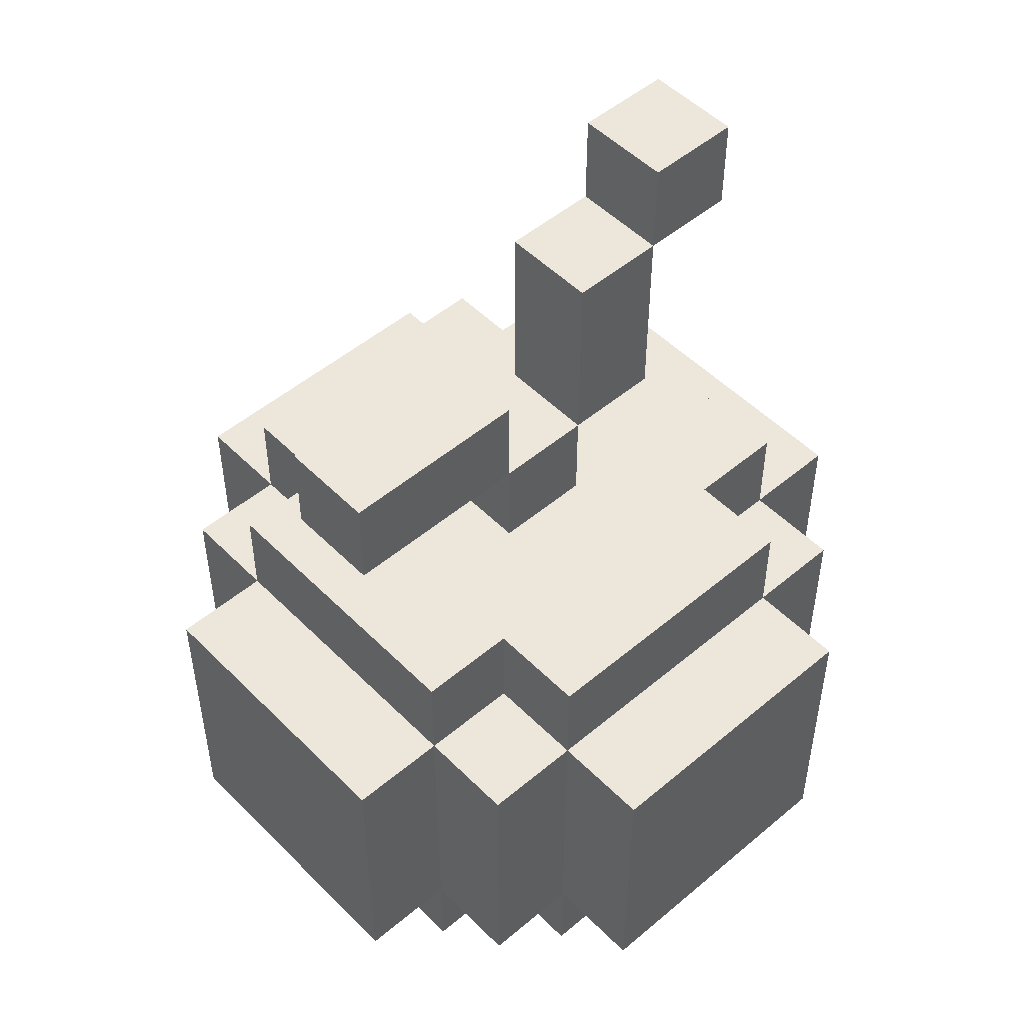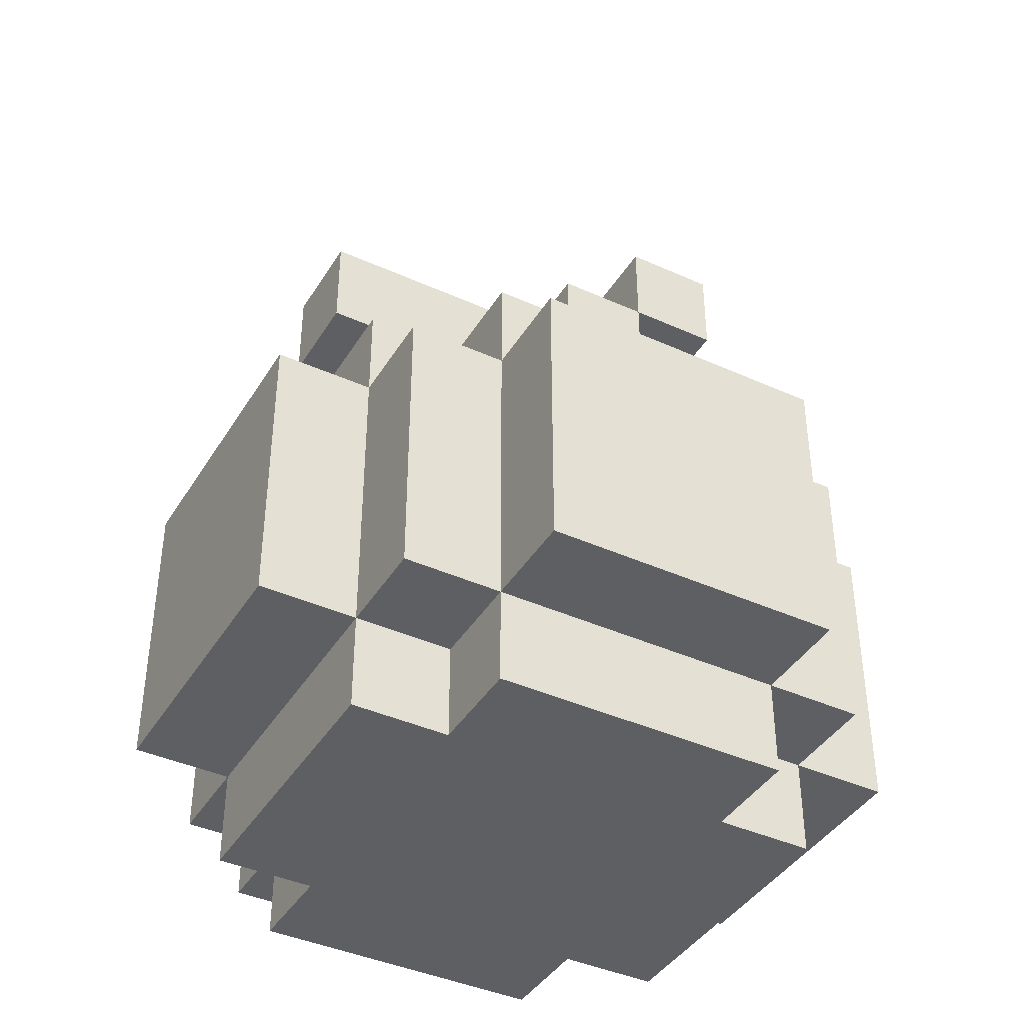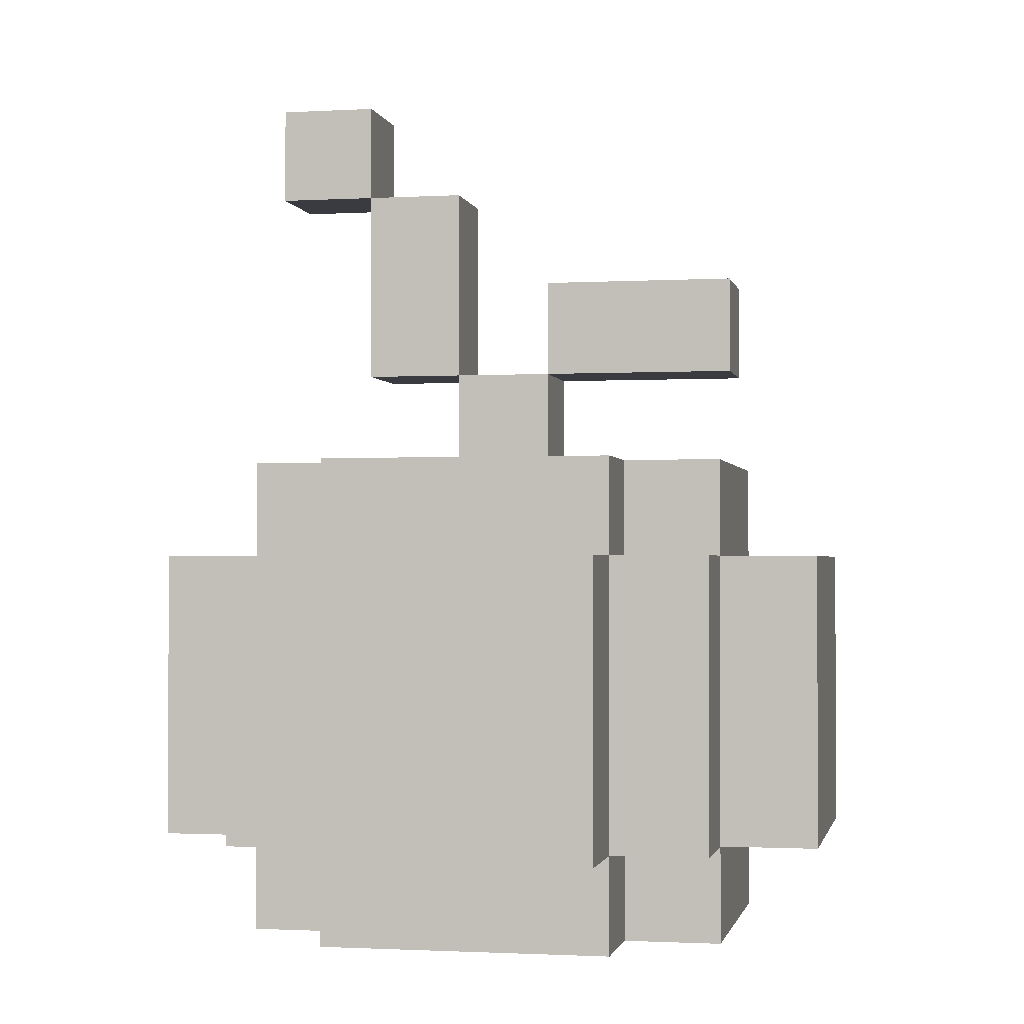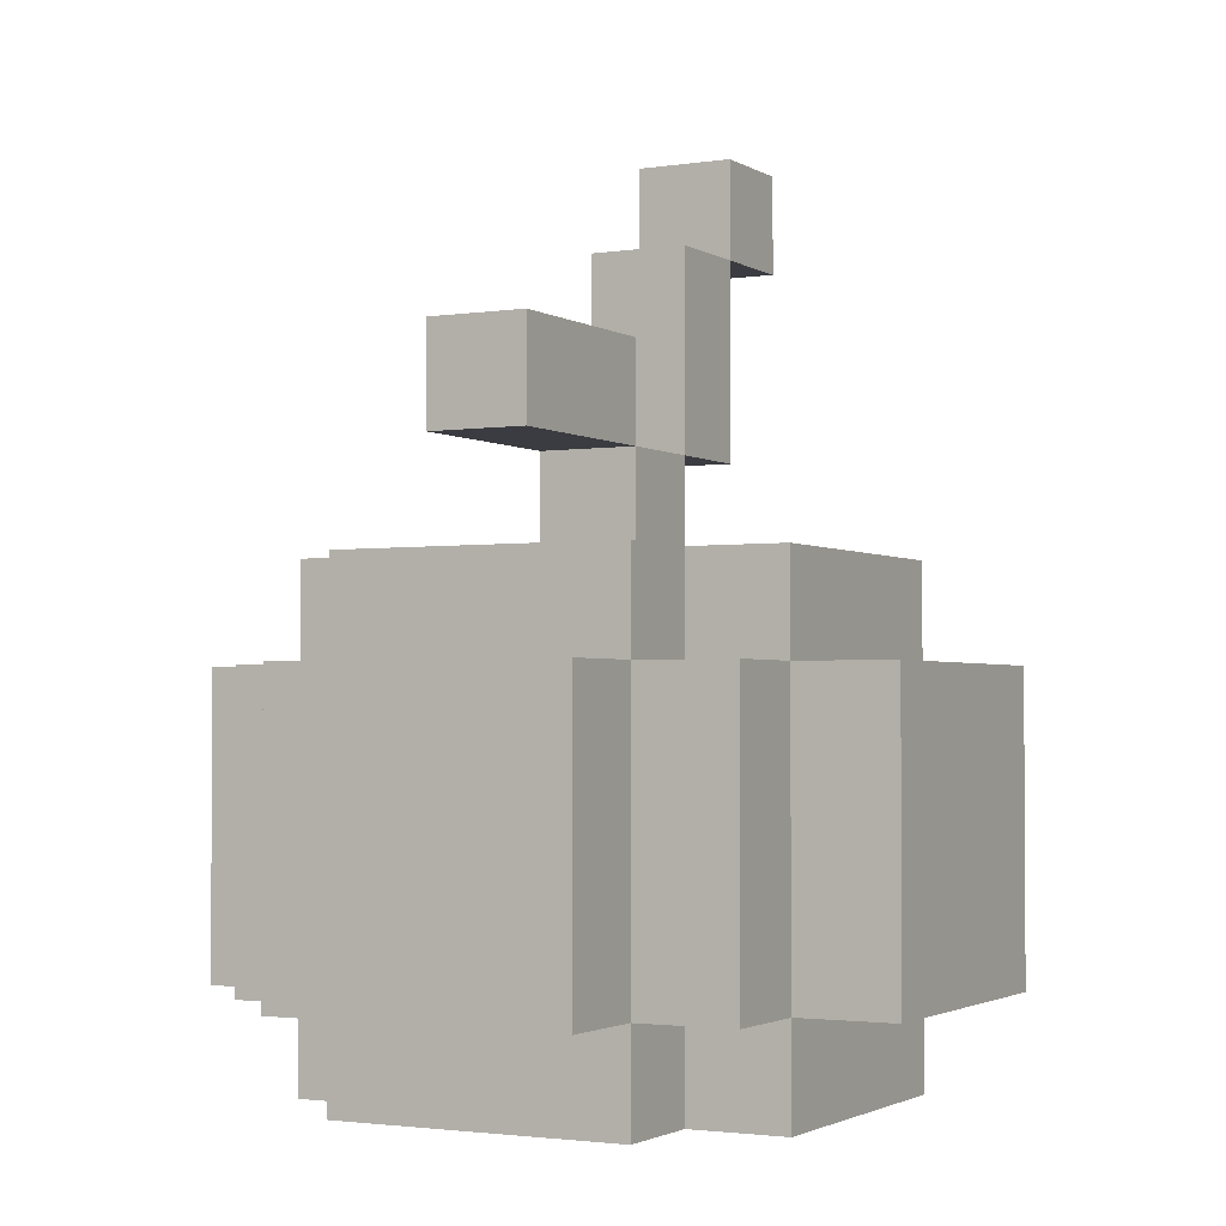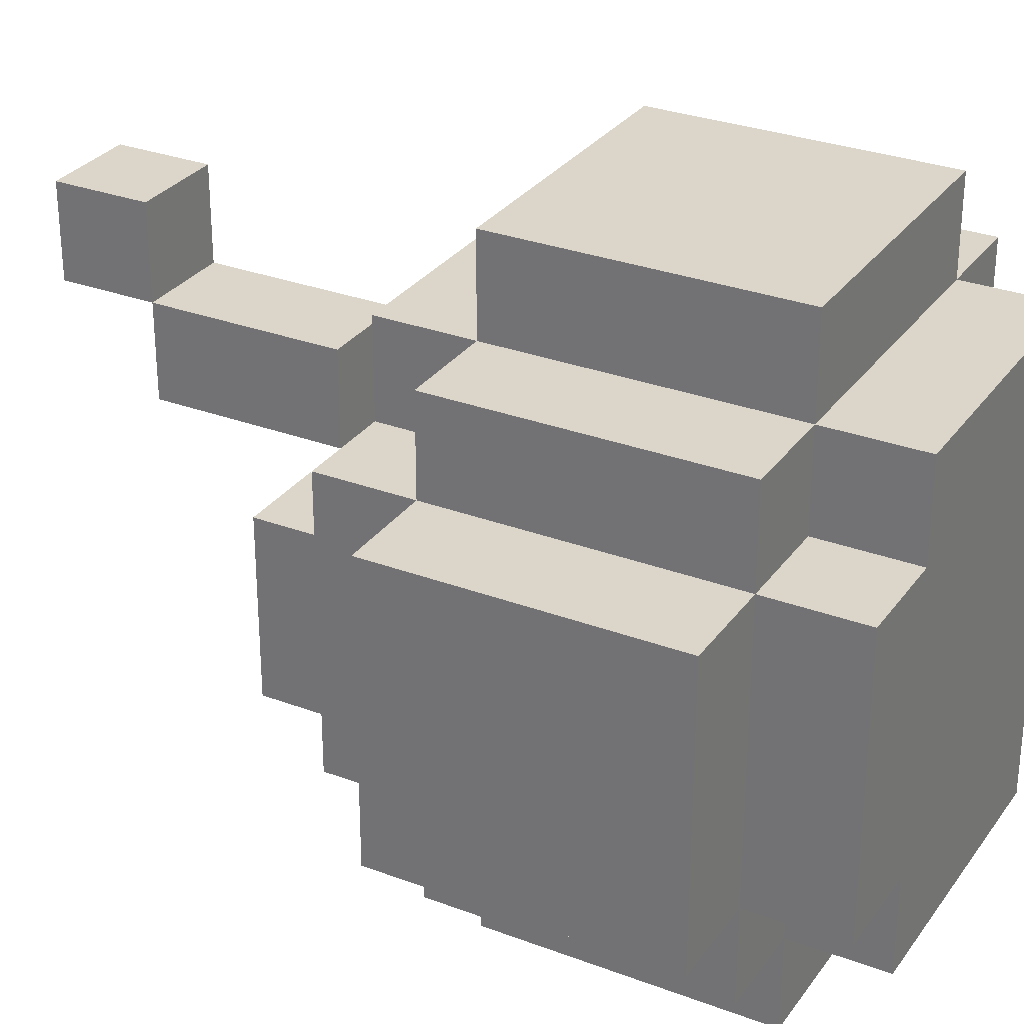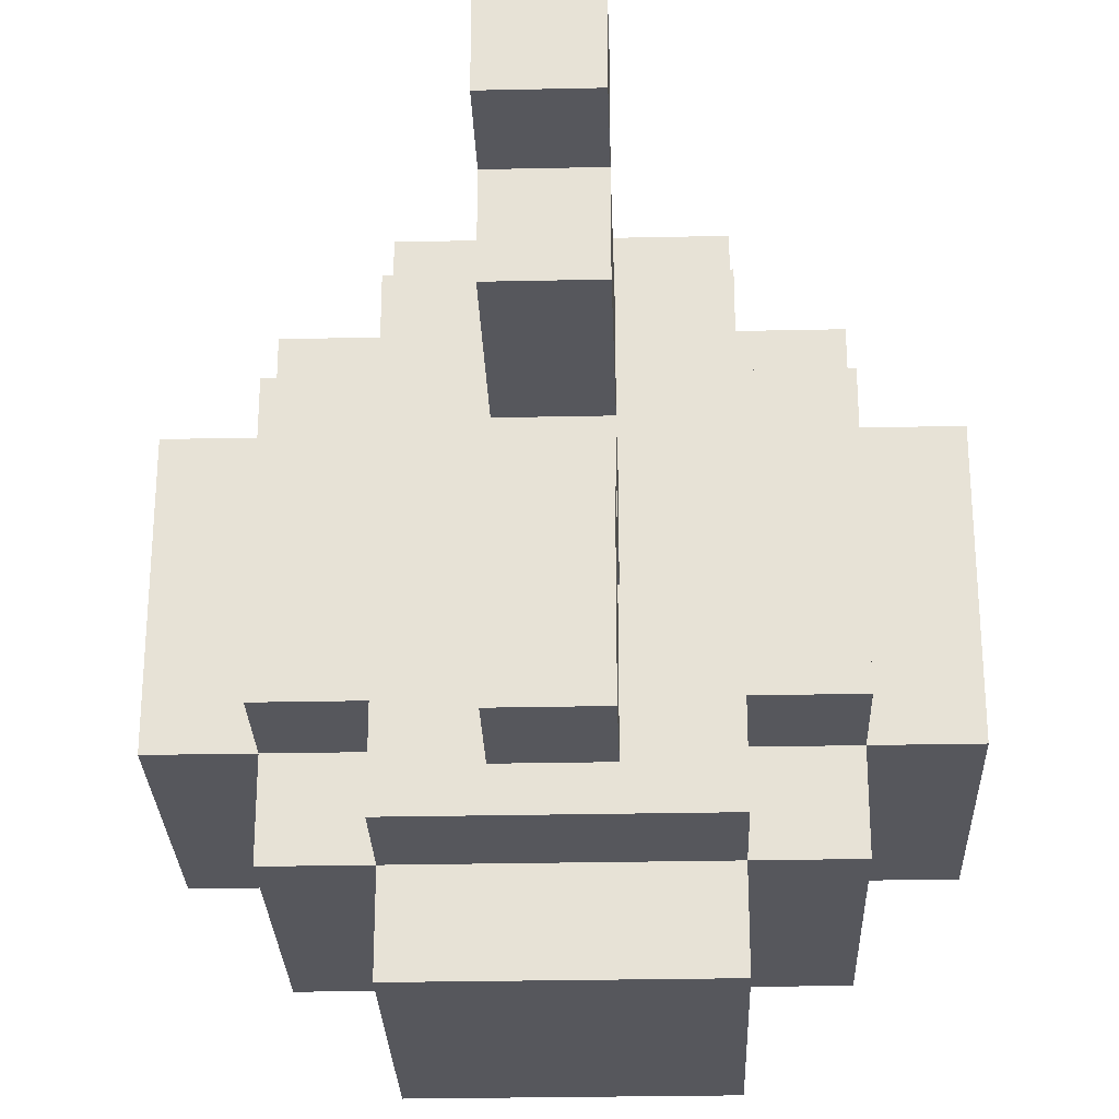
<metadata>
{"format":"obj","ext":"obj","renderer":"f3d","projection":"perspective","resolution":1024,"background":"white","views":[{"elev":50.7,"azim":-132.6,"up":"+Y"},{"elev":-40.9,"azim":-118.9,"up":"+Y"},{"elev":-1.4,"azim":101.5,"up":"+Y"},{"elev":-2.2,"azim":-151.9,"up":"+Y"},{"elev":29.8,"azim":-61.1,"up":"+Z"},{"elev":-27.5,"azim":-178.1,"up":"+Z"}]}
</metadata>
<code>
o
v -0.4 0.2 0.2
v -0.4 0.2 -0.1
v -0.4 0.5 0.2
v -0.4 0.5 -0.1
v -0.3 0.1 0.2
v -0.3 0.1 -0.1
v -0.3 0.2 0.3
v -0.3 0.2 0.2
v -0.3 0.2 -0.1
v -0.3 0.2 -0.2
v -0.3 0.5 0.3
v -0.3 0.5 0.2
v -0.3 0.5 -0.1
v -0.3 0.5 -0.2
v -0.3 0.6 0.2
v -0.3 0.6 -0.1
v -0.2 0.1 0.3
v -0.2 0.1 0.2
v -0.2 0.1 -0.1
v -0.2 0.1 -0.2
v -0.2 0.2 0.4
v -0.2 0.2 0.3
v -0.2 0.2 0.2
v -0.2 0.2 -0.1
v -0.2 0.2 -0.2
v -0.2 0.2 -0.3
v -0.2 0.5 0.4
v -0.2 0.5 0.3
v -0.2 0.5 0.2
v -0.2 0.5 -0.1
v -0.2 0.5 -0.2
v -0.2 0.5 -0.3
v -0.2 0.6 0.3
v -0.2 0.6 0.2
v -0.2 0.6 -0.1
v -0.2 0.6 -0.2
v -0.1 0.6 0.1
v -0.1 0.6 0
v -0.1 0.7 0.2
v -0.1 0.7 0.1
v -0.1 0.7 0
v -0.1 0.7 -0.2
v -0.1 0.8 0
v -0.1 0.8 -0.2
v -0.1 0.9 0.3
v -0.1 0.9 0.2
v -0.1 0.9 0.1
v -0.1 1 0.3
v -0.1 1 0.2
v 0 0.6 0.1
v 0 0.6 0
v 0 0.7 0.2
v 0 0.7 0.1
v 0 0.7 0
v 0 0.7 -0.2
v 0 0.8 0
v 0 0.8 -0.2
v 0 0.9 0.3
v 0 0.9 0.2
v 0 0.9 0.1
v 0 1 0.3
v 0 1 0.2
v 0.1 0.1 0.3
v 0.1 0.1 0.2
v 0.1 0.1 -0.1
v 0.1 0.1 -0.2
v 0.1 0.2 0.4
v 0.1 0.2 0.3
v 0.1 0.2 0.2
v 0.1 0.2 -0.1
v 0.1 0.2 -0.2
v 0.1 0.2 -0.3
v 0.1 0.5 0.4
v 0.1 0.5 0.3
v 0.1 0.5 0.2
v 0.1 0.5 -0.1
v 0.1 0.5 -0.2
v 0.1 0.5 -0.3
v 0.1 0.6 0.3
v 0.1 0.6 0.2
v 0.1 0.6 -0.1
v 0.1 0.6 -0.2
v 0.2 0.1 0.2
v 0.2 0.1 -0.1
v 0.2 0.2 0.3
v 0.2 0.2 0.2
v 0.2 0.2 -0.1
v 0.2 0.2 -0.2
v 0.2 0.5 0.3
v 0.2 0.5 0.2
v 0.2 0.5 -0.1
v 0.2 0.5 -0.2
v 0.2 0.6 0.2
v 0.2 0.6 -0.1
v 0.3 0.2 0.2
v 0.3 0.2 -0.1
v 0.3 0.5 0.2
v 0.3 0.5 -0.1
v -0.2 0.2 0.4
v -0.2 0.5 0.4
v 0.1 0.2 0.4
v 0.1 0.5 0.4
v -0.3 0.2 0.3
v -0.3 0.5 0.3
v -0.2 0.1 0.3
v -0.2 0.2 0.3
v -0.2 0.5 0.3
v -0.2 0.6 0.3
v -0.1 0.9 0.3
v -0.1 1 0.3
v 0 0.9 0.3
v 0 1 0.3
v 0.1 0.1 0.3
v 0.1 0.2 0.3
v 0.1 0.5 0.3
v 0.1 0.6 0.3
v 0.2 0.2 0.3
v 0.2 0.5 0.3
v -0.4 0.2 0.2
v -0.4 0.5 0.2
v -0.3 0.1 0.2
v -0.3 0.2 0.2
v -0.3 0.5 0.2
v -0.3 0.6 0.2
v -0.2 0.1 0.2
v -0.2 0.2 0.2
v -0.2 0.5 0.2
v -0.2 0.6 0.2
v -0.1 0.7 0.2
v -0.1 0.9 0.2
v 0 0.7 0.2
v 0 0.9 0.2
v 0.1 0.1 0.2
v 0.1 0.2 0.2
v 0.1 0.5 0.2
v 0.1 0.6 0.2
v 0.2 0.1 0.2
v 0.2 0.2 0.2
v 0.2 0.5 0.2
v 0.2 0.6 0.2
v 0.3 0.2 0.2
v 0.3 0.5 0.2
v -0.1 0.6 0.1
v -0.1 0.7 0.1
v 0 0.6 0.1
v 0 0.7 0.1
v -0.1 0.7 0
v -0.1 0.8 0
v 0 0.7 0
v 0 0.8 0
v -0.1 0.9 0.2
v -0.1 1 0.2
v 0 0.9 0.2
v 0 1 0.2
v -0.1 0.7 0.1
v -0.1 0.9 0.1
v 0 0.7 0.1
v 0 0.9 0.1
v -0.1 0.6 0
v -0.1 0.7 0
v 0 0.6 0
v 0 0.7 0
v -0.4 0.2 -0.1
v -0.4 0.5 -0.1
v -0.3 0.1 -0.1
v -0.3 0.2 -0.1
v -0.3 0.5 -0.1
v -0.3 0.6 -0.1
v -0.2 0.1 -0.1
v -0.2 0.2 -0.1
v -0.2 0.5 -0.1
v -0.2 0.6 -0.1
v 0.1 0.1 -0.1
v 0.1 0.2 -0.1
v 0.1 0.5 -0.1
v 0.1 0.6 -0.1
v 0.2 0.1 -0.1
v 0.2 0.2 -0.1
v 0.2 0.5 -0.1
v 0.2 0.6 -0.1
v 0.3 0.2 -0.1
v 0.3 0.5 -0.1
v -0.3 0.2 -0.2
v -0.3 0.5 -0.2
v -0.2 0.1 -0.2
v -0.2 0.2 -0.2
v -0.2 0.5 -0.2
v -0.2 0.6 -0.2
v -0.1 0.7 -0.2
v -0.1 0.8 -0.2
v 0 0.7 -0.2
v 0 0.8 -0.2
v 0.1 0.1 -0.2
v 0.1 0.2 -0.2
v 0.1 0.5 -0.2
v 0.1 0.6 -0.2
v 0.2 0.2 -0.2
v 0.2 0.5 -0.2
v -0.2 0.2 -0.3
v -0.2 0.5 -0.3
v 0.1 0.2 -0.3
v 0.1 0.5 -0.3
v -0.2 0.1 0.3
v 0.1 0.1 0.3
v -0.3 0.1 0.2
v -0.2 0.1 0.2
v 0.1 0.1 0.2
v 0.2 0.1 0.2
v -0.3 0.1 -0.1
v -0.2 0.1 -0.1
v 0.1 0.1 -0.1
v 0.2 0.1 -0.1
v -0.2 0.1 -0.2
v 0.1 0.1 -0.2
v -0.2 0.2 0.4
v 0.1 0.2 0.4
v -0.3 0.2 0.3
v -0.2 0.2 0.3
v 0.1 0.2 0.3
v 0.2 0.2 0.3
v -0.4 0.2 0.2
v -0.3 0.2 0.2
v -0.2 0.2 0.2
v 0.1 0.2 0.2
v 0.2 0.2 0.2
v 0.3 0.2 0.2
v -0.4 0.2 -0.1
v -0.3 0.2 -0.1
v -0.2 0.2 -0.1
v 0.1 0.2 -0.1
v 0.2 0.2 -0.1
v 0.3 0.2 -0.1
v -0.3 0.2 -0.2
v -0.2 0.2 -0.2
v 0.1 0.2 -0.2
v 0.2 0.2 -0.2
v -0.2 0.2 -0.3
v 0.1 0.2 -0.3
v -0.1 0.7 0.2
v 0 0.7 0.2
v -0.1 0.7 0.1
v 0 0.7 0.1
v -0.1 0.7 0
v 0 0.7 0
v -0.1 0.7 -0.2
v 0 0.7 -0.2
v -0.1 0.9 0.3
v 0 0.9 0.3
v -0.1 0.9 0.2
v 0 0.9 0.2
v -0.2 0.5 0.4
v 0.1 0.5 0.4
v -0.3 0.5 0.3
v -0.2 0.5 0.3
v 0.1 0.5 0.3
v 0.2 0.5 0.3
v -0.4 0.5 0.2
v -0.3 0.5 0.2
v -0.2 0.5 0.2
v 0.1 0.5 0.2
v 0.2 0.5 0.2
v 0.3 0.5 0.2
v -0.4 0.5 -0.1
v -0.3 0.5 -0.1
v -0.2 0.5 -0.1
v 0.1 0.5 -0.1
v 0.2 0.5 -0.1
v 0.3 0.5 -0.1
v -0.3 0.5 -0.2
v -0.2 0.5 -0.2
v 0.1 0.5 -0.2
v 0.2 0.5 -0.2
v -0.2 0.5 -0.3
v 0.1 0.5 -0.3
v -0.2 0.6 0.3
v 0.1 0.6 0.3
v -0.3 0.6 0.2
v -0.2 0.6 0.2
v 0.1 0.6 0.2
v 0.2 0.6 0.2
v -0.1 0.6 0.1
v 0 0.6 0.1
v -0.1 0.6 0
v 0 0.6 0
v -0.3 0.6 -0.1
v -0.2 0.6 -0.1
v 0.1 0.6 -0.1
v 0.2 0.6 -0.1
v -0.2 0.6 -0.2
v 0.1 0.6 -0.2
v -0.1 0.7 0.1
v 0 0.7 0.1
v -0.1 0.7 0
v 0 0.7 0
v -0.1 0.8 0
v 0 0.8 0
v -0.1 0.8 -0.2
v 0 0.8 -0.2
v -0.1 0.9 0.2
v 0 0.9 0.2
v -0.1 0.9 0.1
v 0 0.9 0.1
v -0.1 1 0.3
v 0 1 0.3
v -0.1 1 0.2
v 0 1 0.2
f 3 2 1
f 4 2 3
f 8 6 5
f 9 6 8
f 11 8 7
f 12 8 11
f 13 10 9
f 14 10 13
f 15 13 12
f 16 13 15
f 22 18 17
f 23 18 22
f 24 20 19
f 25 20 24
f 27 22 21
f 28 22 27
f 31 26 25
f 32 26 31
f 33 29 28
f 34 29 33
f 35 31 30
f 36 31 35
f 40 38 37
f 41 38 40
f 43 42 41
f 44 42 43
f 46 40 39
f 47 40 46
f 48 46 45
f 49 46 48
f 50 51 53
f 53 51 54
f 54 55 56
f 56 55 57
f 52 53 59
f 59 53 60
f 58 59 61
f 61 59 62
f 63 64 68
f 68 64 69
f 65 66 70
f 70 66 71
f 67 68 73
f 73 68 74
f 71 72 77
f 77 72 78
f 74 75 79
f 79 75 80
f 76 77 81
f 81 77 82
f 83 84 86
f 86 84 87
f 85 86 89
f 89 86 90
f 87 88 91
f 91 88 92
f 90 91 93
f 93 91 94
f 95 96 97
f 97 96 98
f 101 100 99
f 102 100 101
f 106 104 103
f 107 104 106
f 111 110 109
f 112 110 111
f 113 106 105
f 114 106 113
f 115 108 107
f 116 108 115
f 117 115 114
f 118 115 117
f 122 120 119
f 123 120 122
f 125 122 121
f 126 122 125
f 127 124 123
f 128 124 127
f 131 130 129
f 132 130 131
f 137 134 133
f 138 134 137
f 139 136 135
f 140 136 139
f 141 139 138
f 142 139 141
f 145 144 143
f 146 144 145
f 149 148 147
f 150 148 149
f 151 152 153
f 153 152 154
f 155 156 157
f 157 156 158
f 159 160 161
f 161 160 162
f 163 164 166
f 166 164 167
f 165 166 169
f 169 166 170
f 167 168 171
f 171 168 172
f 173 174 177
f 177 174 178
f 175 176 179
f 179 176 180
f 178 179 181
f 181 179 182
f 183 184 186
f 186 184 187
f 189 190 191
f 191 190 192
f 185 186 193
f 193 186 194
f 187 188 195
f 195 188 196
f 194 195 197
f 197 195 198
f 199 200 201
f 201 200 202
f 206 204 203
f 207 204 206
f 209 206 205
f 209 208 207
f 209 207 206
f 210 208 209
f 211 208 210
f 212 208 211
f 213 211 210
f 214 211 213
f 218 216 215
f 219 216 218
f 222 218 217
f 223 218 222
f 224 220 219
f 225 220 224
f 227 222 221
f 228 222 227
f 231 226 225
f 232 226 231
f 233 229 228
f 234 229 233
f 235 231 230
f 236 231 235
f 237 235 234
f 238 235 237
f 241 240 239
f 242 240 241
f 245 244 243
f 246 244 245
f 249 248 247
f 250 248 249
f 251 252 254
f 254 252 255
f 253 254 258
f 258 254 259
f 255 256 260
f 260 256 261
f 257 258 263
f 263 258 264
f 261 262 267
f 267 262 268
f 264 265 269
f 269 265 270
f 266 267 271
f 271 267 272
f 270 271 273
f 273 271 274
f 275 276 278
f 278 276 279
f 277 278 281
f 279 280 281
f 278 279 281
f 281 280 282
f 277 281 283
f 282 280 284
f 277 283 285
f 283 284 285
f 285 284 286
f 284 280 287
f 286 284 287
f 287 280 288
f 286 287 289
f 289 287 290
f 291 292 293
f 293 292 294
f 295 296 297
f 297 296 298
f 299 300 301
f 301 300 302
f 303 304 305
f 305 304 306

</code>
